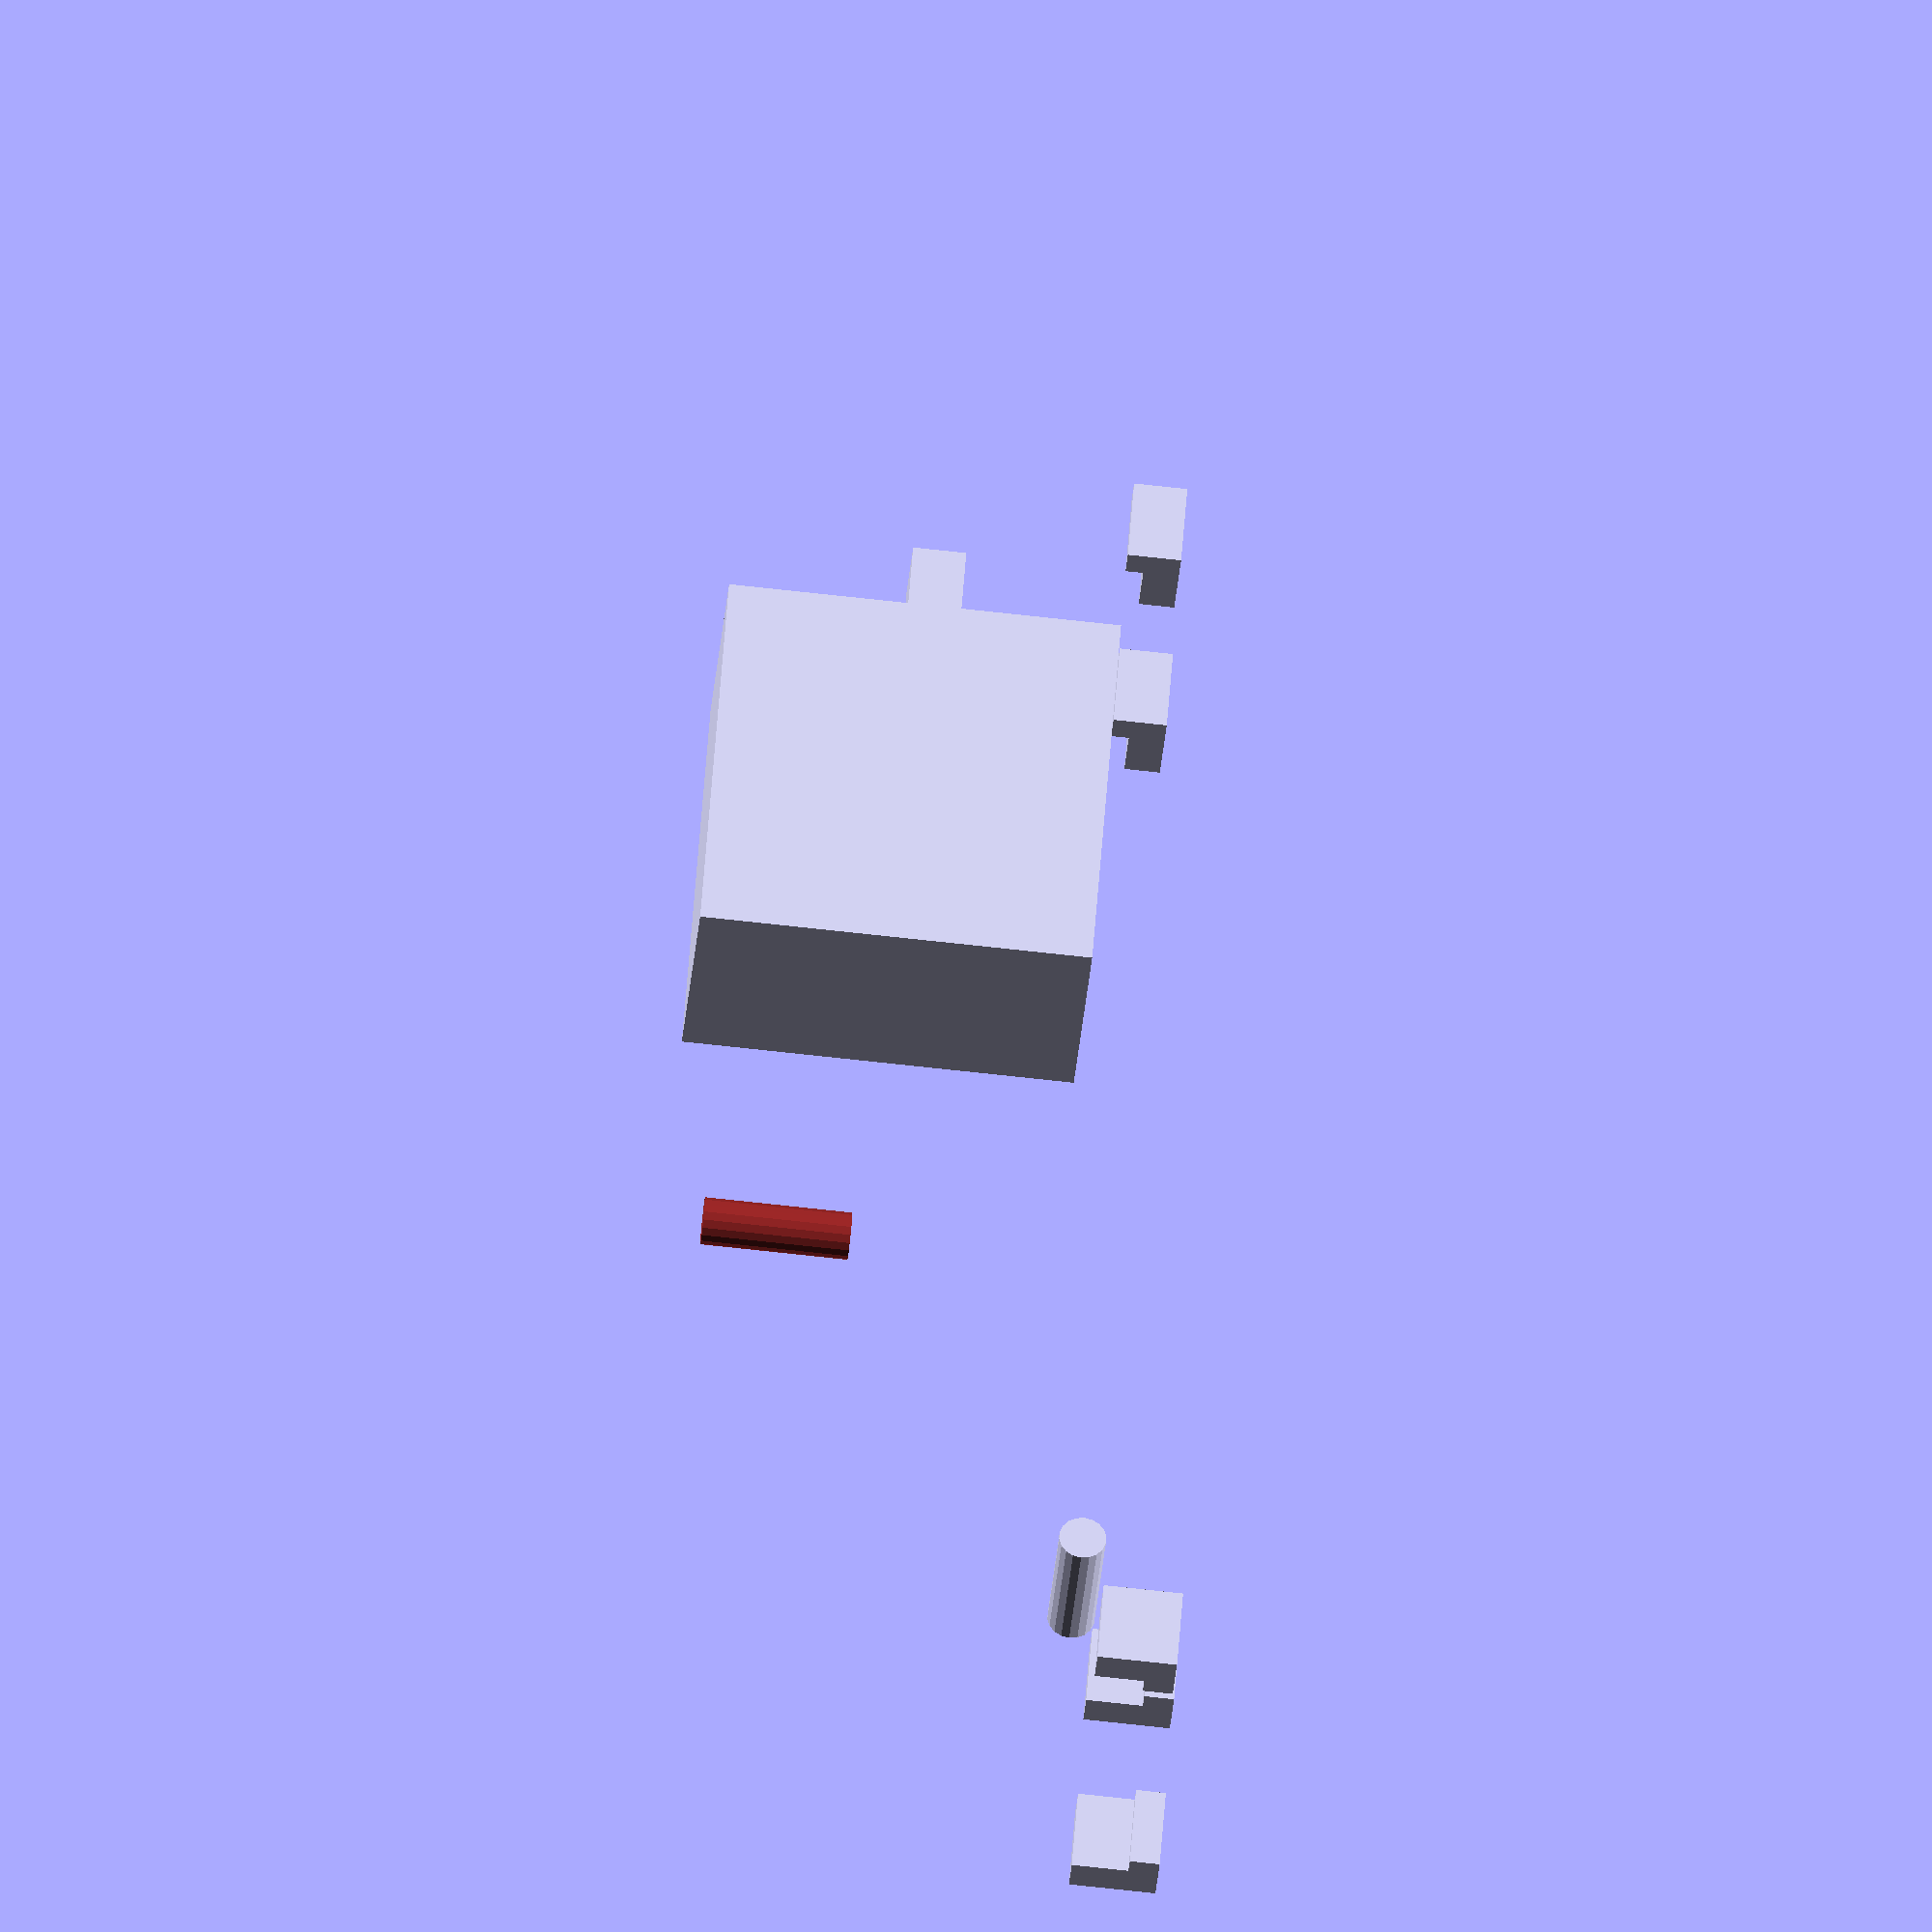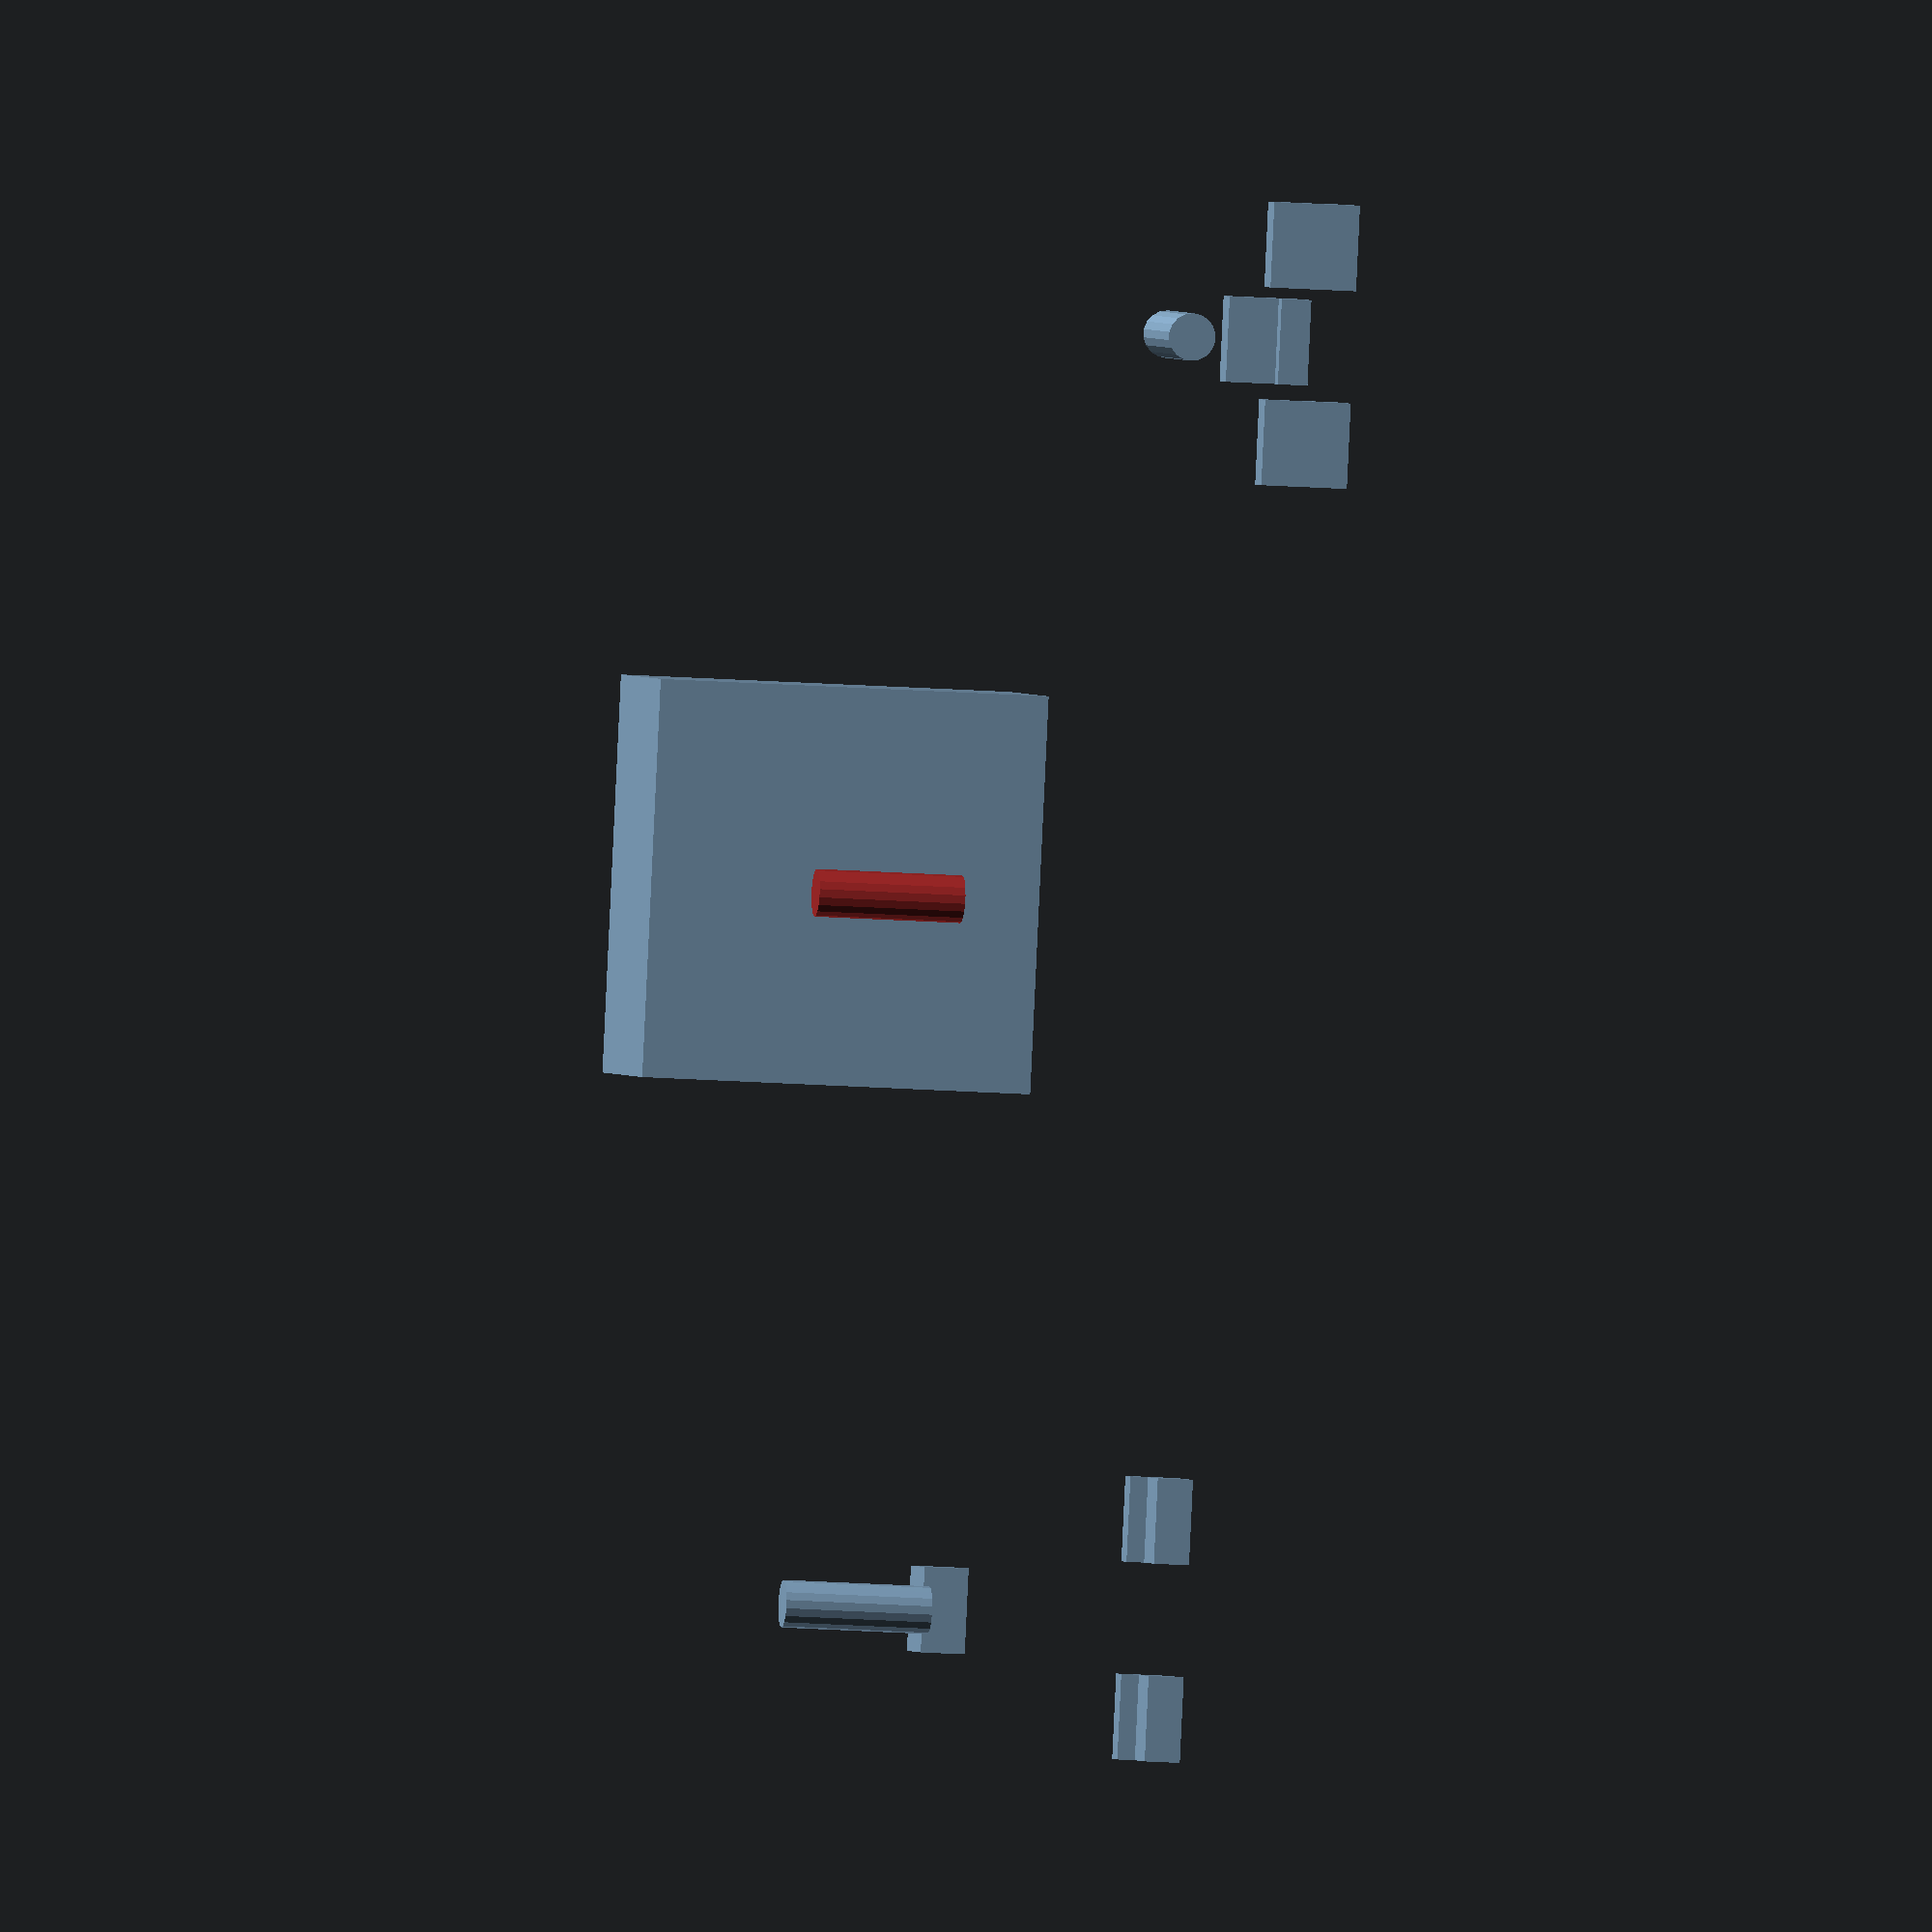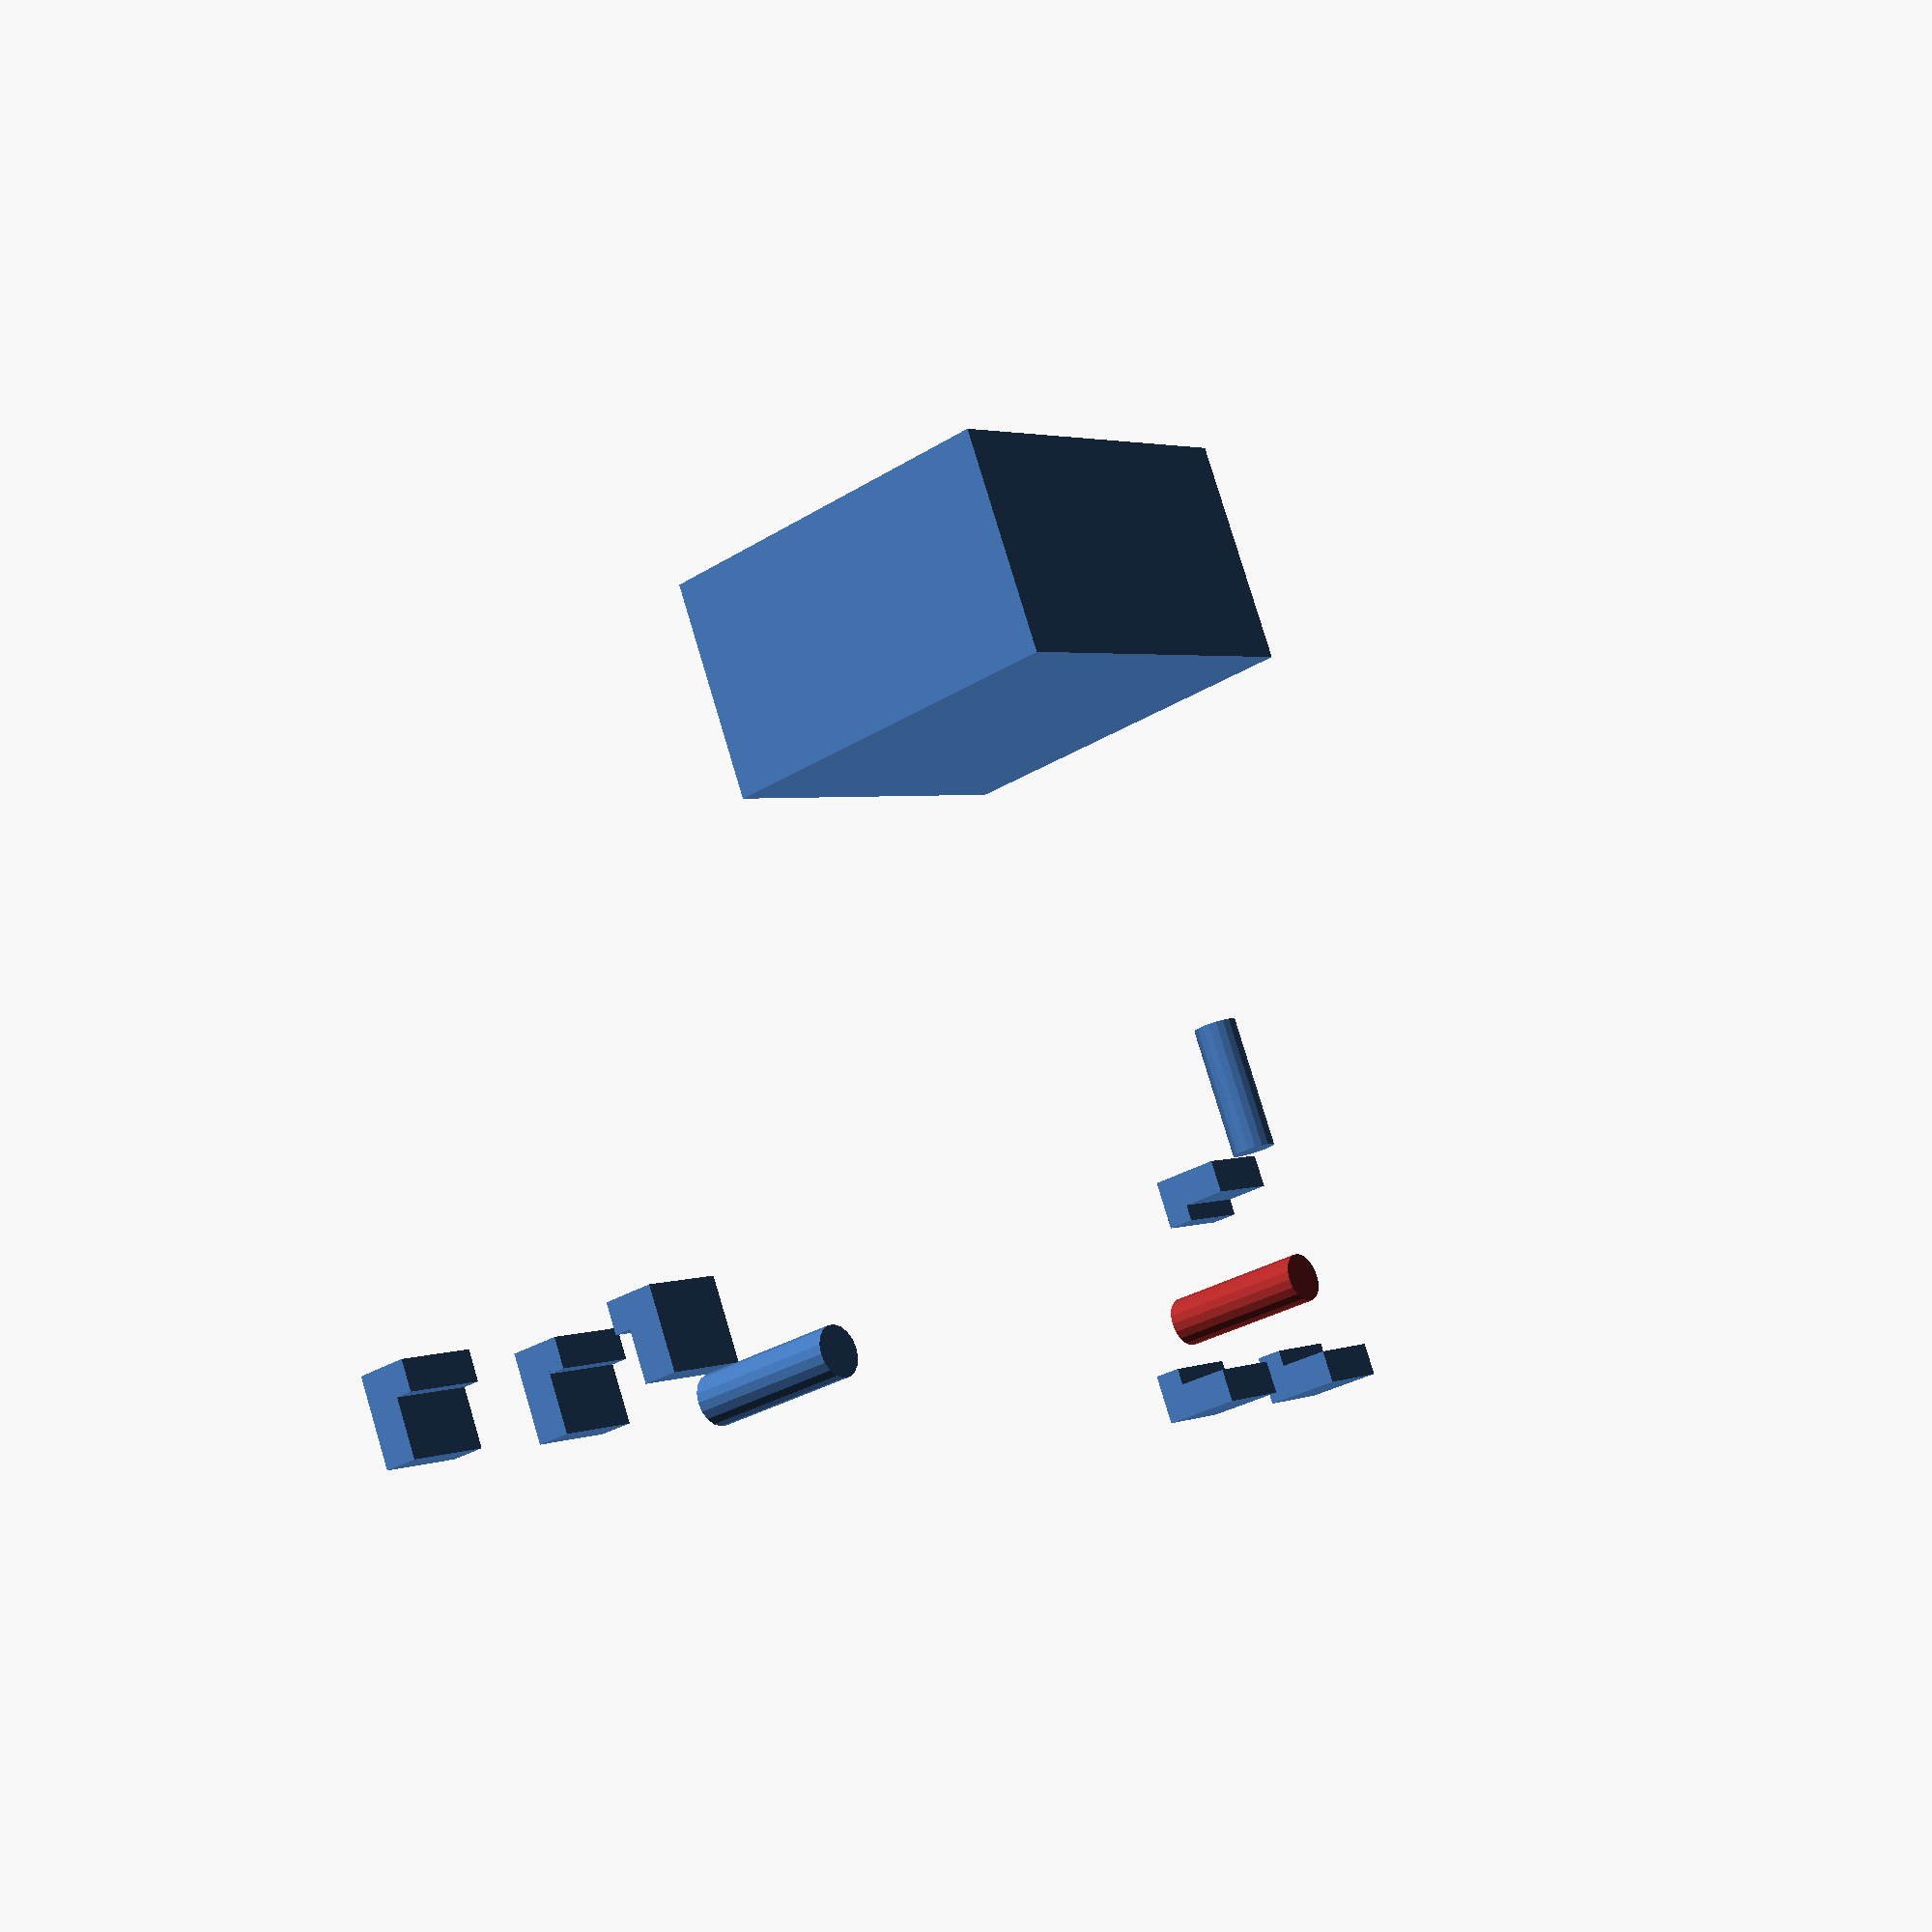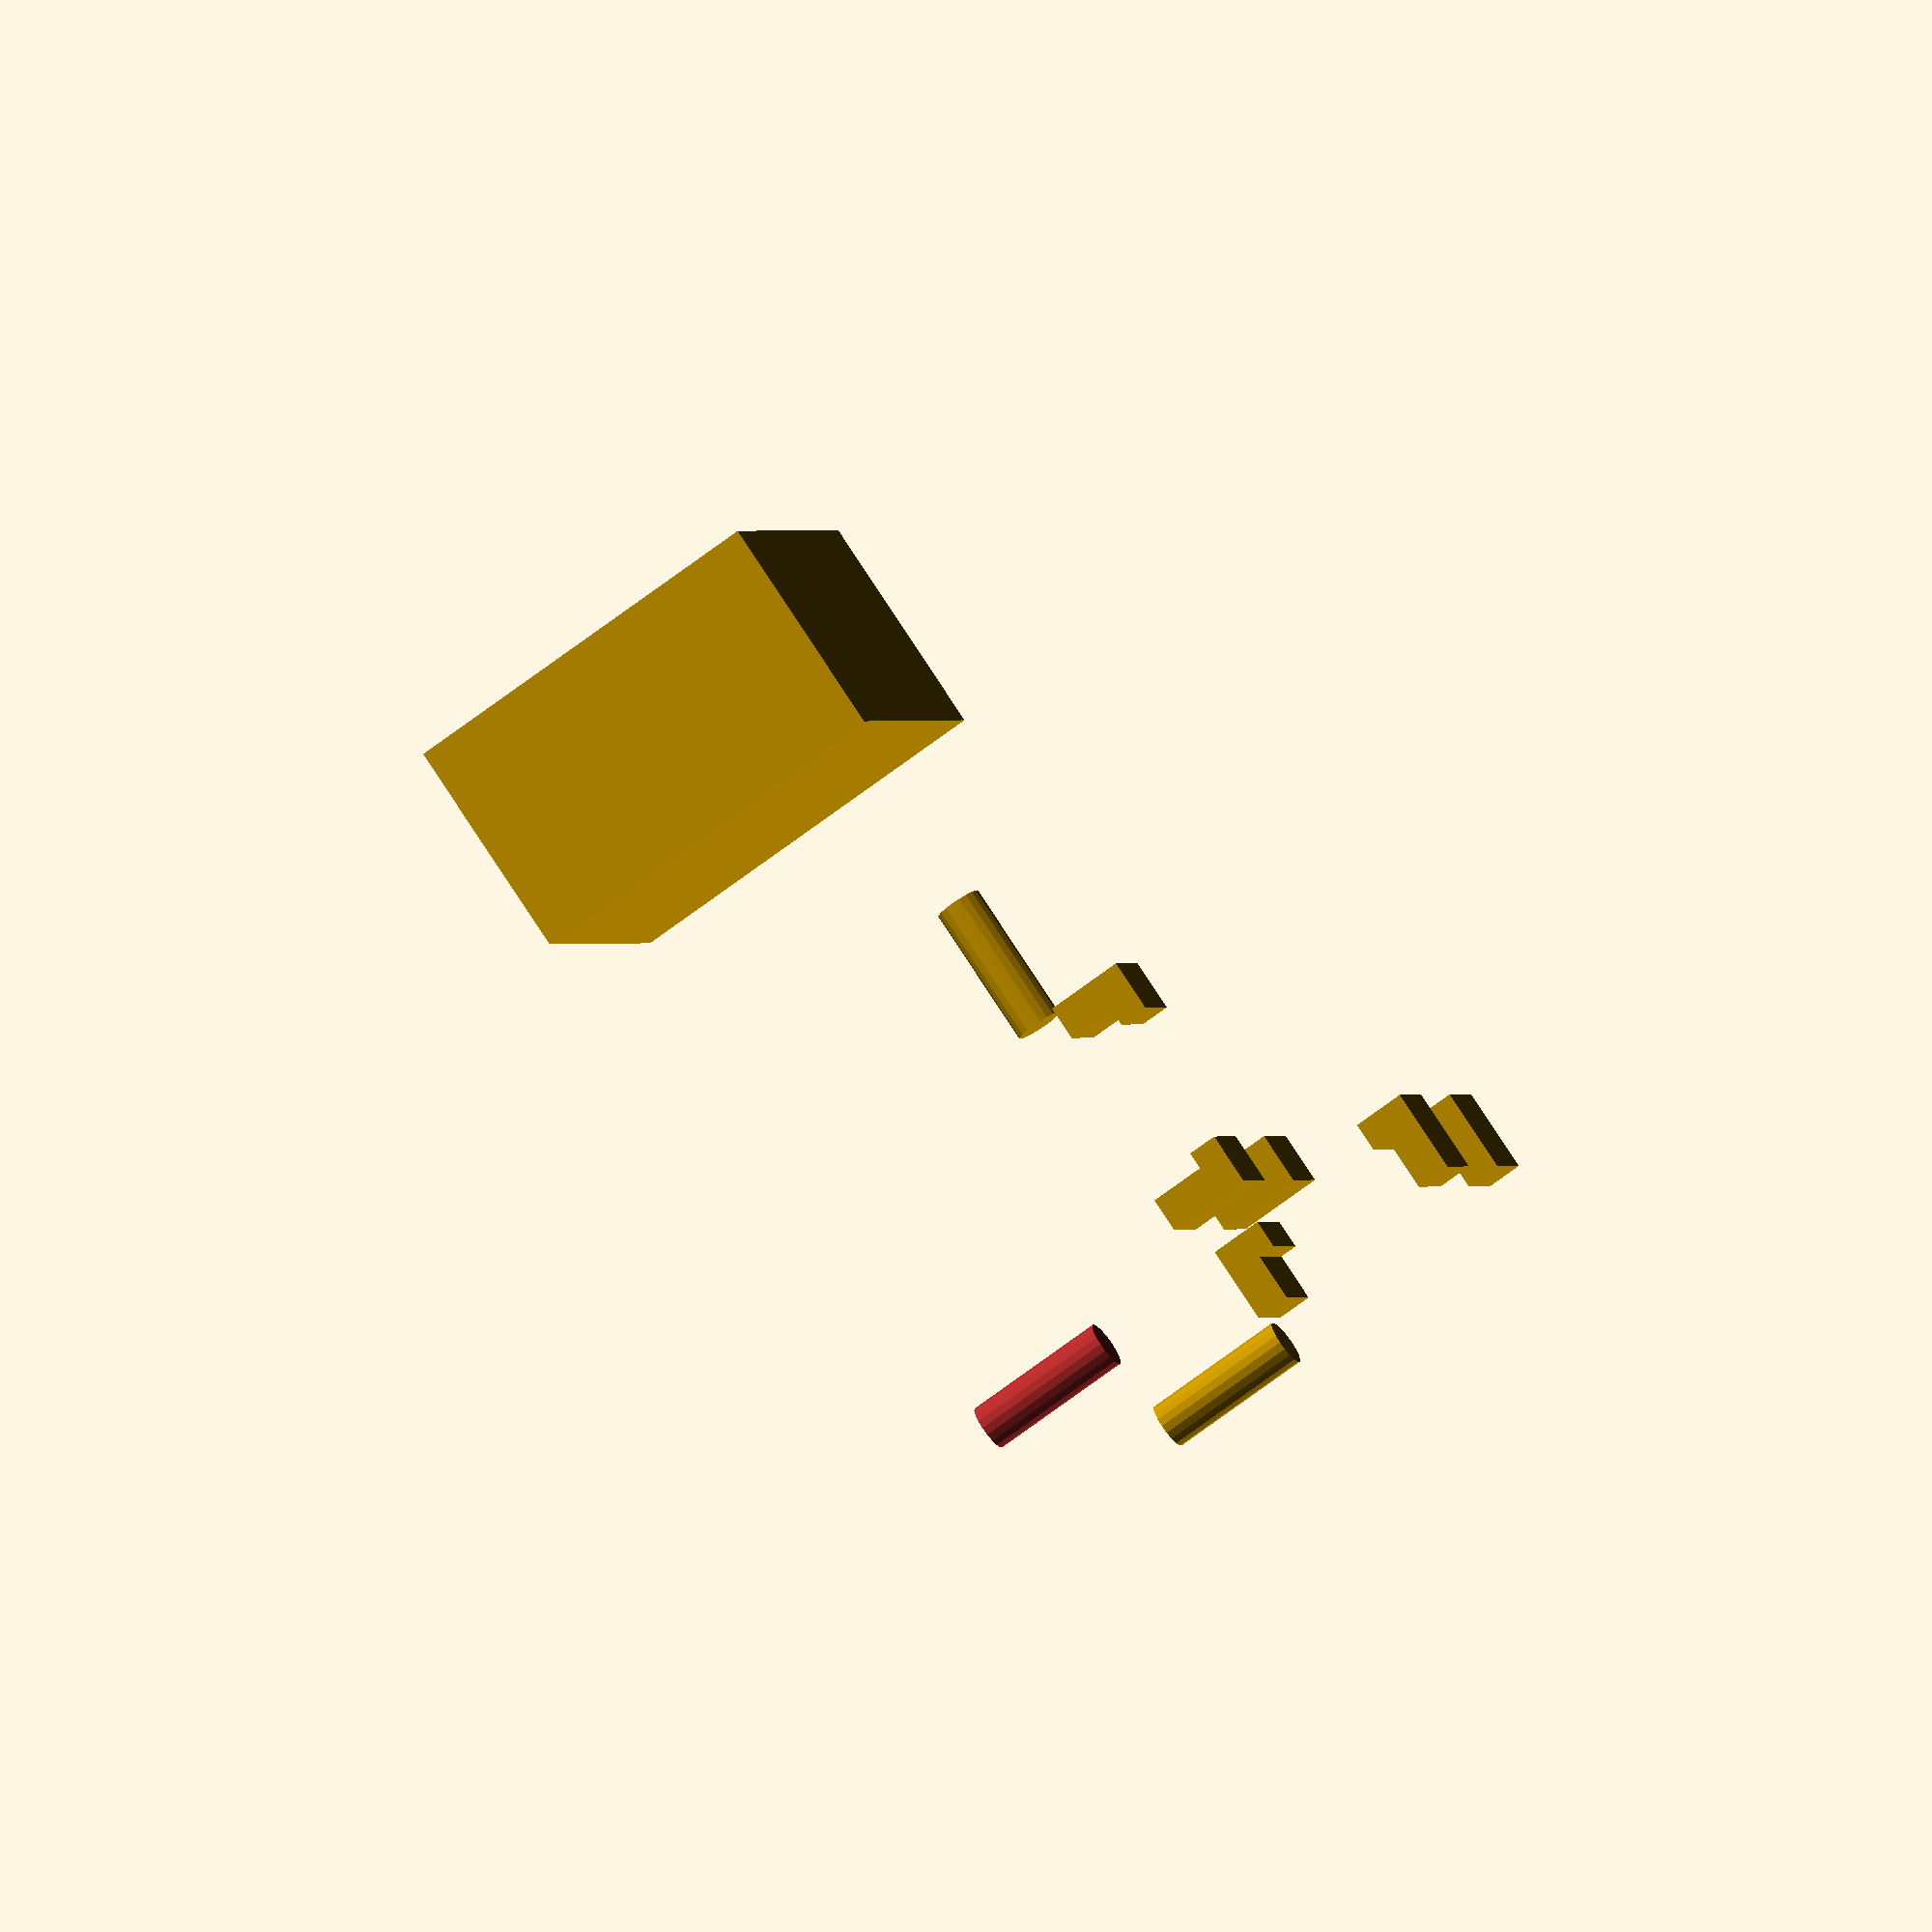
<openscad>
// Stecker fuer Wohnmobil

use <MCAD/boxes.scad>;

// Hinterer Teil (Griff)
backOuterSize=[24,12.2,5.5];

// Vorderer Teil
frontOuterSize=[23,11.2,13.3];

wandStarke=4;
buchseOuterSide=[24,12.2,13.3+10.4] + wandStarke*[1,1,1];

lochHintenDurchmesser=7.2;
lochHintenLaenge=14.1;

lochVorneDurchmesser=4.1;
//lochVorneDistanz=14.3;
lochVorneDistanz=9.8+lochVorneDurchmesser;
lochVorneHoehe=8.4;

zapfenLaenge=10.4;
zapfenDurchmesser=3.35;
zapfenOffset=[0,-2.1,0];

arretierLasche=[6,backOuterSize[1]/2,2.5];

$fn=18;
debugShow=1;

// ---------------------- Examples ----------------------

if (debugShow){
color("brown")    translate([0,0,0]) Stecker();
    translate([50,0,0]) SteckerHaelfte(side=0);
    translate([100,0,0]) SteckerHaelfte(side=1);
    translate([0,50,0]) Buchse(side=1);
}

translate([-40,0,backOuterSize[1]/2])  rotate([90,0,0]) SteckerHaelfte(side=0);
translate([-70,0,0]) rotate([90,0,0]) SteckerHaelfte(side=1);


// ---------------------- Main ----------------------

module Buchse(){
    difference(){
        translate([-buchseOuterSide[0]/2,-buchseOuterSide[1]/2,-buchseOuterSide[2]])
            cube(buchseOuterSide);
        Stecker();
        }
}
module Stecker(zapfen=1){
    radiusHinten=2;
    radiusVorne=4.5;
    difference(){
            union(){
                // Hinterer Teil
                translate([0,0,backOuterSize[2]/2]) 
                        roundedBox(backOuterSize,radiusHinten,true);

                // Vorderer Teil
                translate([0,0,-frontOuterSize[2]/2]) 
                       roundedBox(frontOuterSize, radiusVorne, true);

                // Zapfen vorne
                if(zapfen)
                        translate([0,0,-frontOuterSize[2]])
                            translate(zapfenOffset)
                            rotate([0,180,0])
                                cylinder(d=zapfenDurchmesser,h=zapfenLaenge);

            }

            // Loch hinten
//            translate([0,0,backOuterSide[2]-lochHintenLaenge]) 
            translate([0,0,backOuterSize[2]-lochHintenLaenge]) 
                    cylinder(d=lochHintenDurchmesser,h=lochHintenLaenge+.01);

            verkabelungsAussparung1=[7.1,3.7*2,10];
            verkabelungsAussparung1Offset=[9,3,13];
            translate([0,0,verkabelungsAussparung1[2]/2] 
                      -[0,0,frontOuterSize[2]]
                      +[0,0,4.3]) 
                    cube(verkabelungsAussparung1,center=true);

            verkabelungsAussparung2=[16.6,2*1.5,8.9];
            verkabelungsAussparung2Offset=[9,3,13];
            translate([0,0,verkabelungsAussparung2[2]/2] 
                      -[0,0,frontOuterSize[2]]
                      +[0,0,4.3]) 
            cube(verkabelungsAussparung2,center=true);

            verkabelungsAussparung3=[15.0,2.9*2,2.9];
            verkabelungsAussparung3Offset=[9,3,13];
            translate([0,0,verkabelungsAussparung3[2]/2] 
                      -[0,0,frontOuterSize[2]]
                      +[0,0,4.3]) 
            cube(verkabelungsAussparung3,center=true);

            // Löcher vorne
            for (x=[-lochVorneDistanz/2,lochVorneDistanz/2]){
                translate([x,0,-frontOuterSize[2]-.1]) 
                    SteckerAussparung();                                        
            }
    }
}

module SteckerAussparung(){
        cylinder(d=lochVorneDurchmesser,h=lochVorneHoehe+.1);

//        cylinder(d=lochVorneDurchmesser+2*wulstDicke,h=wulstHoehe);
//2.8 
        wulstDurchmesser=2*2.9;
        wulstHoehe=4.2;
        wulstDistanz=2.9;
        translate([0,0,wulstDistanz])
            cylinder(d=wulstDurchmesser,h=wulstHoehe);
}

module SteckerHaelfte(side=0){
    zapfen= side==1?0:1;
    
    difference(){
        Stecker(zapfen=zapfen);

        // Haelfte freischneiden
        {
            cutX=backOuterSize[0] +.1;
            cutY=backOuterSize[1]/2 +.1;
            cutZ=frontOuterSize[2]+backOuterSize[2] +.1;
            cutZd=-frontOuterSize[2]-.01;
            translate([-cutX/2,-side*cutY,cutZd])
                cube([cutX,cutY,cutZ+.02]);
        }
        
        if(side){
            ArretierLaschen();            
        }
    }
    if(!side)
        ArretierLaschen();
}


module ArretierLaschen(){
    arretierLascheY=arretierLasche[1];
    arretierLascheZ=arretierLasche[2];
    for (x=[-lochVorneDistanz/2,lochVorneDistanz/2]){
        translate([x,0,backOuterSize[2]-arretierLascheZ])
            ArretierLasche();
    }
    
    translate([0,0,-frontOuterSize[2]-.01+arretierLasche[2]])
        mirror([0,0,1])
            ArretierLasche(laenge=frontOuterSize[1]/2);
 
}

module ArretierLasche(laenge=arretierLasche[1]){
    miniZusatz=(0.01*[1,1,1]);
    arretierLasche1=[arretierLasche[0],laenge,arretierLasche[2]];
        translate([-arretierLasche1[0]/2,-.001,0])
            cube(arretierLasche1 + miniZusatz);

    arretierLasche2Y=2.1;
    arretierLasche2=[arretierLasche1[0],arretierLasche2Y,arretierLasche1[2]/2];
    translate([-arretierLasche1[0]/2,arretierLasche1[1]-arretierLasche2[1],-arretierLasche2[2]])
        cube(arretierLasche2+miniZusatz);
}
</openscad>
<views>
elev=75.3 azim=227.8 roll=263.8 proj=o view=wireframe
elev=14.2 azim=74.9 roll=259.7 proj=o view=solid
elev=29.7 azim=25.1 roll=132.5 proj=p view=wireframe
elev=249.7 azim=114.7 roll=232.9 proj=o view=solid
</views>
